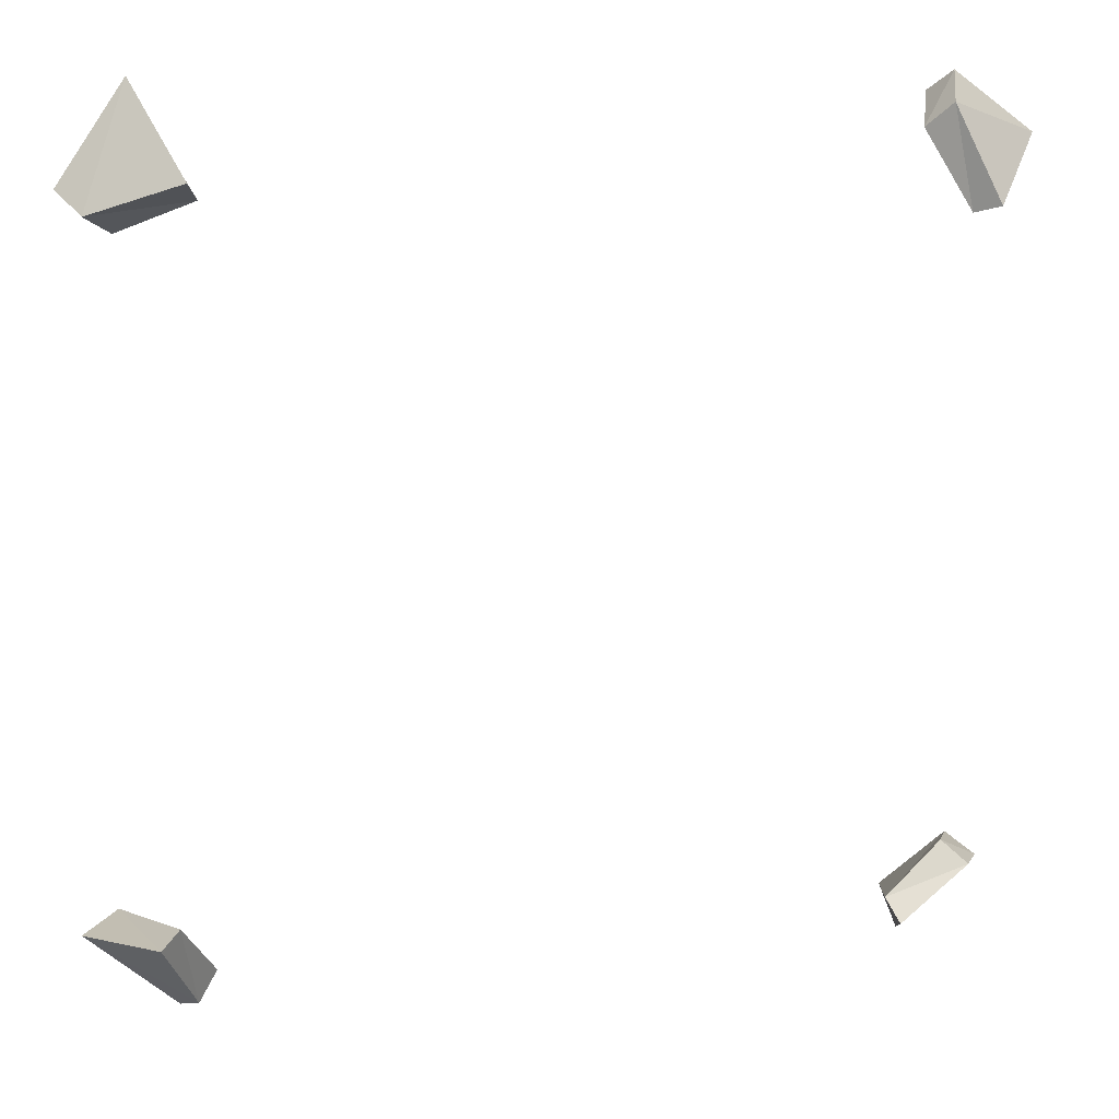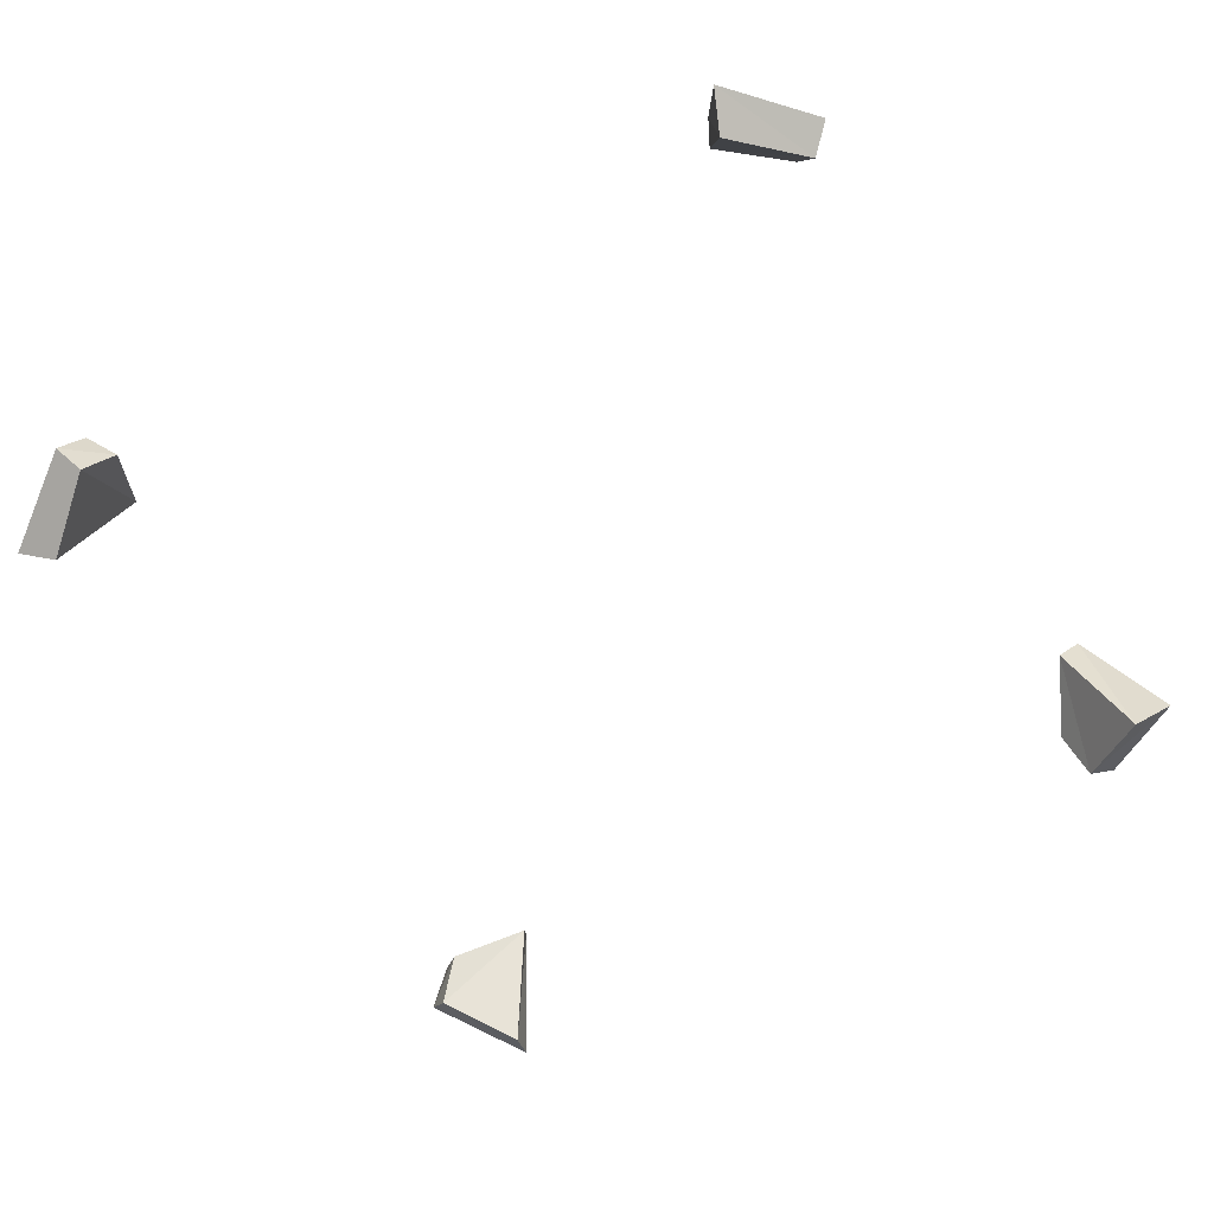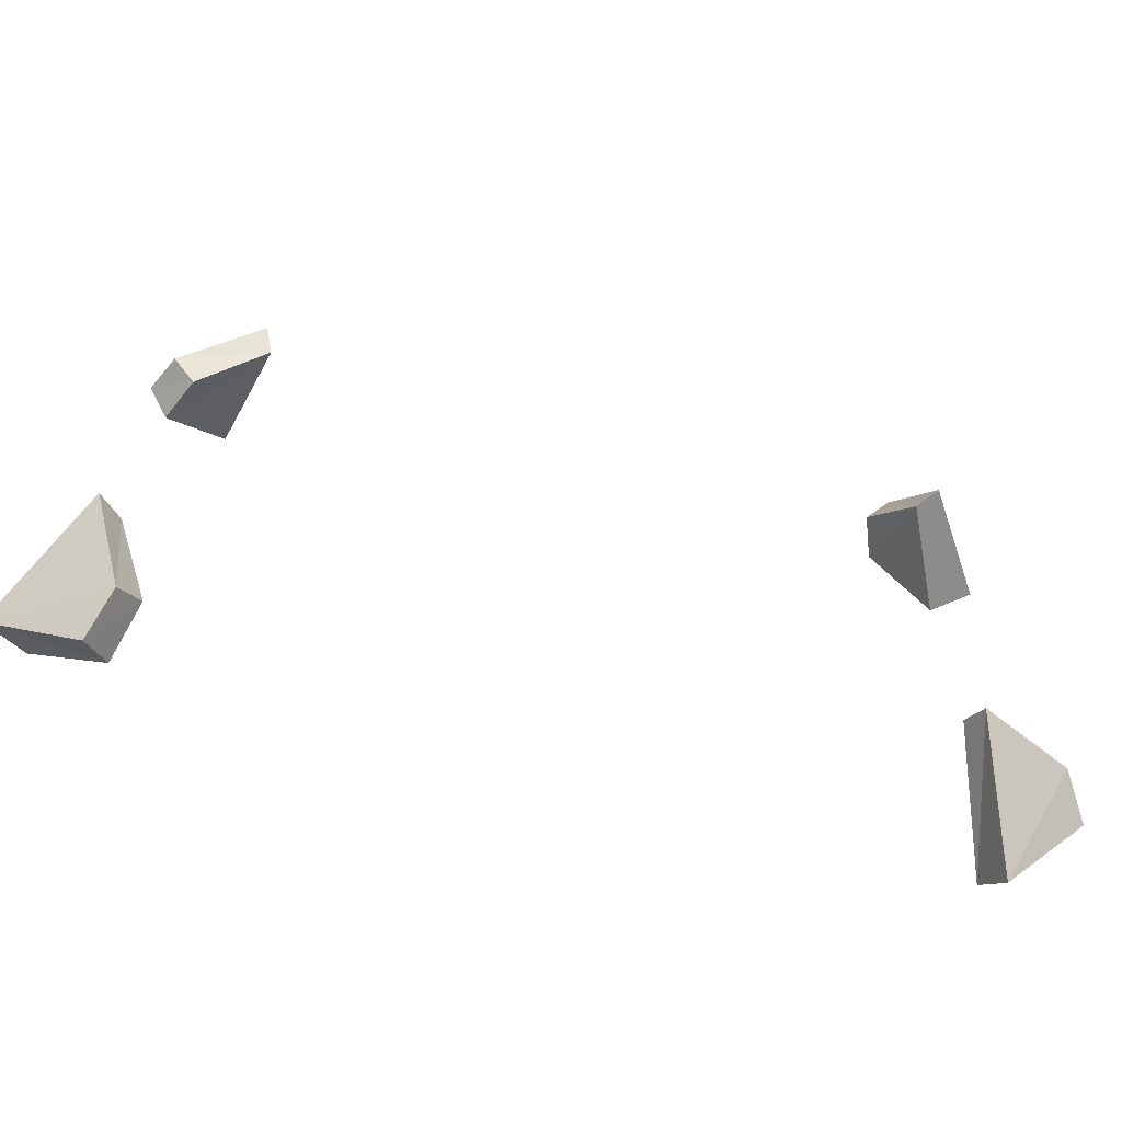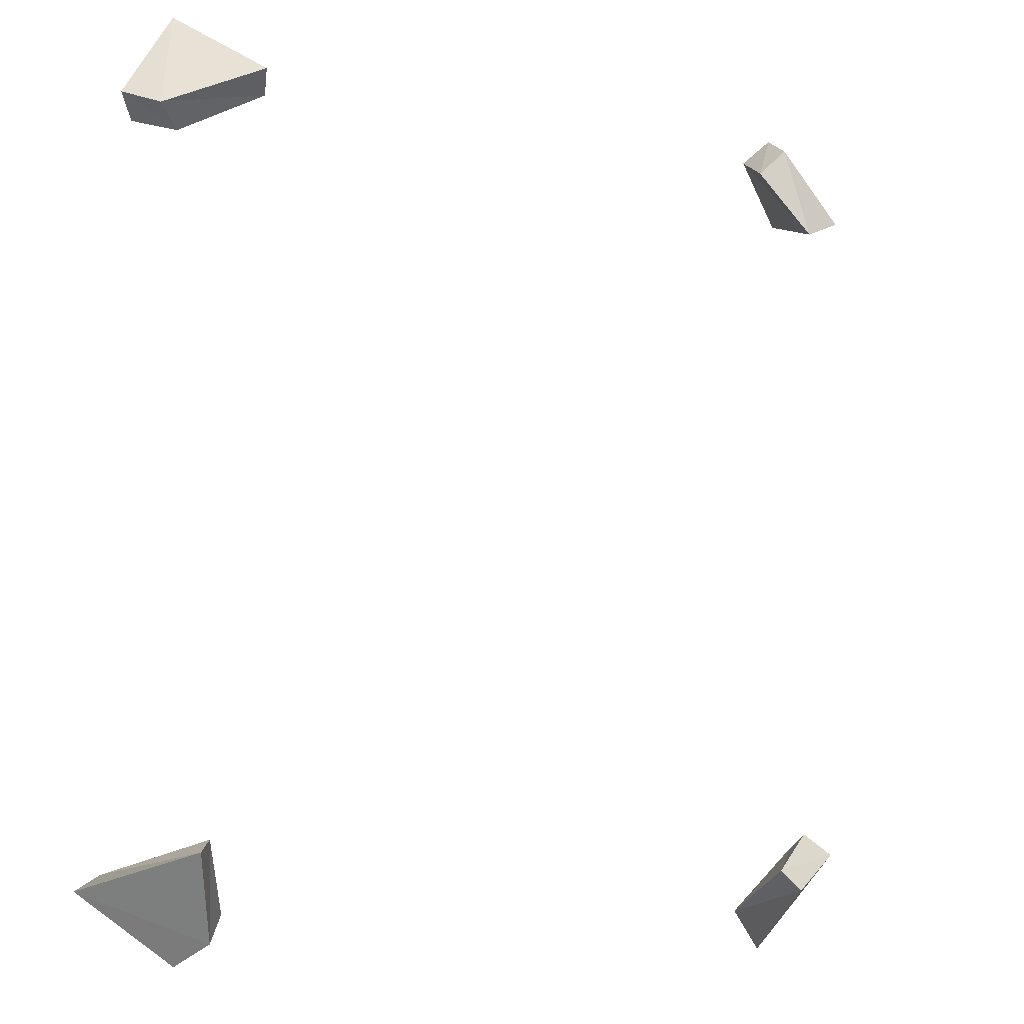
<metadata>
{"format":"obj","ext":"obj","renderer":"f3d","projection":"perspective","resolution":1024,"background":"white","views":[{"elev":22.0,"azim":-12.7,"up":"+Y"},{"elev":-56.3,"azim":-150.4,"up":"+Z"},{"elev":-73.6,"azim":-12.8,"up":"+Y"},{"elev":-5.0,"azim":-36.1,"up":"+Y"}]}
</metadata>
<code>
g gym_stone_upper
v 1.286 1.116 7.296
v 1.356 1.151 7.366
v 1.242 1.449 7.208
v 1.163 1.361 7.156
v 1.461 1.23 6.893
v 1.602 1.282 6.972
v 1.286 1.519 7.068
v 1.225 1.44 6.989
v -1.116 1.291 7.296
v -1.151 1.361 7.366
v -1.449 1.239 7.208
v -1.361 1.168 7.156
v -1.23 1.467 6.893
v -1.282 1.598 6.972
v -1.519 1.291 7.068
v -1.44 1.221 6.989
v -1.291 -1.111 7.296
v -1.361 -1.146 7.366
v -1.239 -1.444 7.208
v -1.168 -1.356 7.156
v -1.467 -1.233 6.893
v -1.598 -1.277 6.972
v -1.291 -1.523 7.068
v -1.221 -1.435 6.989
v 1.111 -1.286 7.296
v 1.146 -1.356 7.366
v 1.444 -1.242 7.208
v 1.356 -1.163 7.156
v 1.233 -1.461 6.893
v 1.277 -1.602 6.972
v 1.523 -1.286 7.068
v 1.435 -1.225 6.989
v 1.286 1.116 7.296
v 1.356 1.151 7.366
v 1.602 1.282 6.972
v 1.356 1.151 7.366
v 1.242 1.449 7.208
v 1.286 1.519 7.068
v 1.242 1.449 7.208
v 1.163 1.361 7.156
v 1.225 1.44 6.989
v 1.163 1.361 7.156
v 1.286 1.116 7.296
v 1.461 1.23 6.893
v 1.225 1.44 6.989
v 1.461 1.23 6.893
v 1.602 1.282 6.972
v 1.286 1.519 7.068
v -1.116 1.291 7.296
v -1.151 1.361 7.366
v -1.282 1.598 6.972
v -1.151 1.361 7.366
v -1.449 1.239 7.208
v -1.519 1.291 7.068
v -1.449 1.239 7.208
v -1.361 1.168 7.156
v -1.44 1.221 6.989
v -1.361 1.168 7.156
v -1.116 1.291 7.296
v -1.23 1.467 6.893
v -1.44 1.221 6.989
v -1.23 1.467 6.893
v -1.282 1.598 6.972
v -1.519 1.291 7.068
v -1.291 -1.111 7.296
v -1.361 -1.146 7.366
v -1.598 -1.277 6.972
v -1.361 -1.146 7.366
v -1.239 -1.444 7.208
v -1.291 -1.523 7.068
v -1.239 -1.444 7.208
v -1.168 -1.356 7.156
v -1.221 -1.435 6.989
v -1.168 -1.356 7.156
v -1.291 -1.111 7.296
v -1.467 -1.233 6.893
v -1.221 -1.435 6.989
v -1.467 -1.233 6.893
v -1.598 -1.277 6.972
v -1.291 -1.523 7.068
v 1.111 -1.286 7.296
v 1.146 -1.356 7.366
v 1.277 -1.602 6.972
v 1.146 -1.356 7.366
v 1.444 -1.242 7.208
v 1.523 -1.286 7.068
v 1.444 -1.242 7.208
v 1.356 -1.163 7.156
v 1.435 -1.225 6.989
v 1.356 -1.163 7.156
v 1.111 -1.286 7.296
v 1.233 -1.461 6.893
v 1.435 -1.225 6.989
v 1.233 -1.461 6.893
v 1.277 -1.602 6.972
v 1.523 -1.286 7.068
g gym_stone_upper_0
f 3 4 1
f 2 3 1
f 34 33 5
f 6 34 5
f 37 36 35
f 7 37 35
f 40 39 38
f 8 40 38
f 43 42 41
f 44 43 41
f 47 46 45
f 48 47 45
f 11 12 9
f 10 11 9
f 50 49 13
f 14 50 13
f 53 52 51
f 15 53 51
f 56 55 54
f 16 56 54
f 59 58 57
f 60 59 57
f 63 62 61
f 64 63 61
f 19 20 17
f 18 19 17
f 66 65 21
f 22 66 21
f 69 68 67
f 23 69 67
f 72 71 70
f 24 72 70
f 75 74 73
f 76 75 73
f 79 78 77
f 80 79 77
f 27 28 25
f 26 27 25
f 82 81 29
f 30 82 29
f 85 84 83
f 31 85 83
f 88 87 86
f 32 88 86
f 91 90 89
f 92 91 89
f 95 94 93
f 96 95 93

</code>
